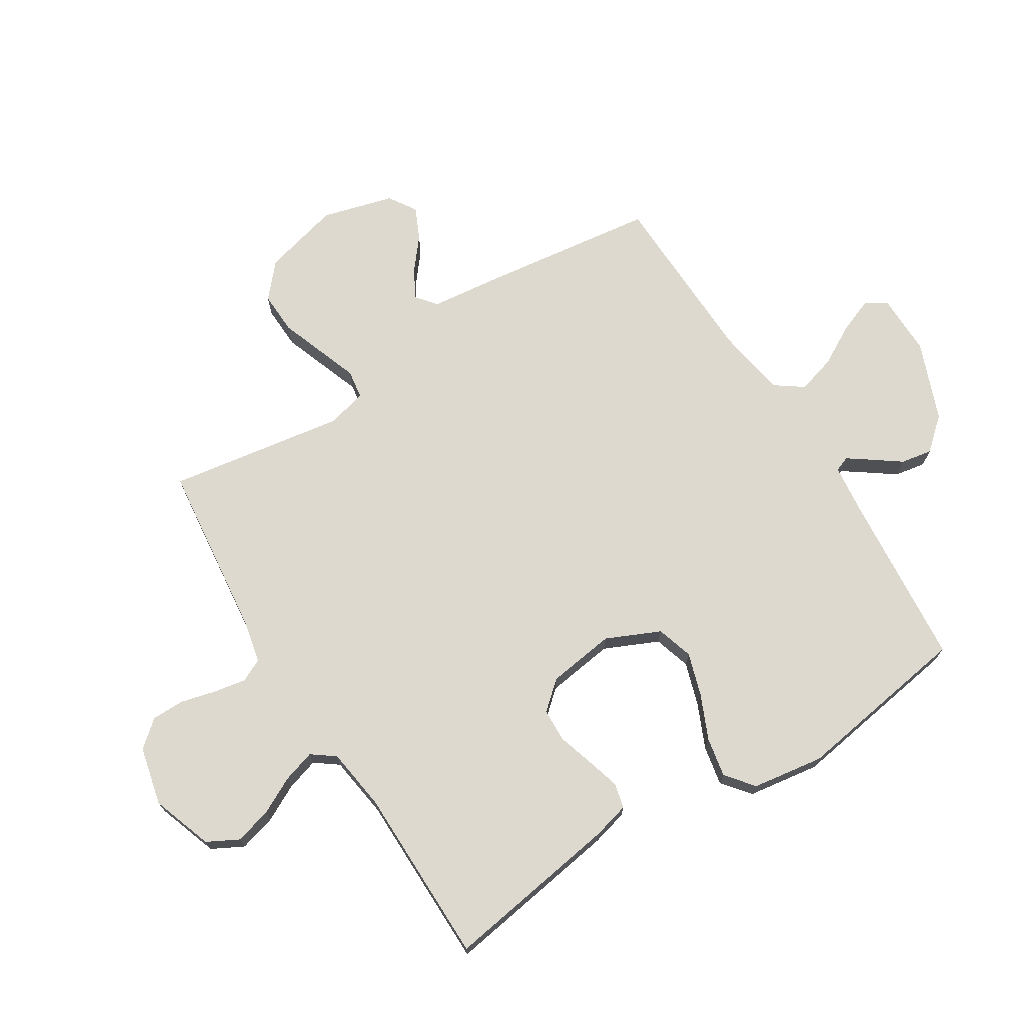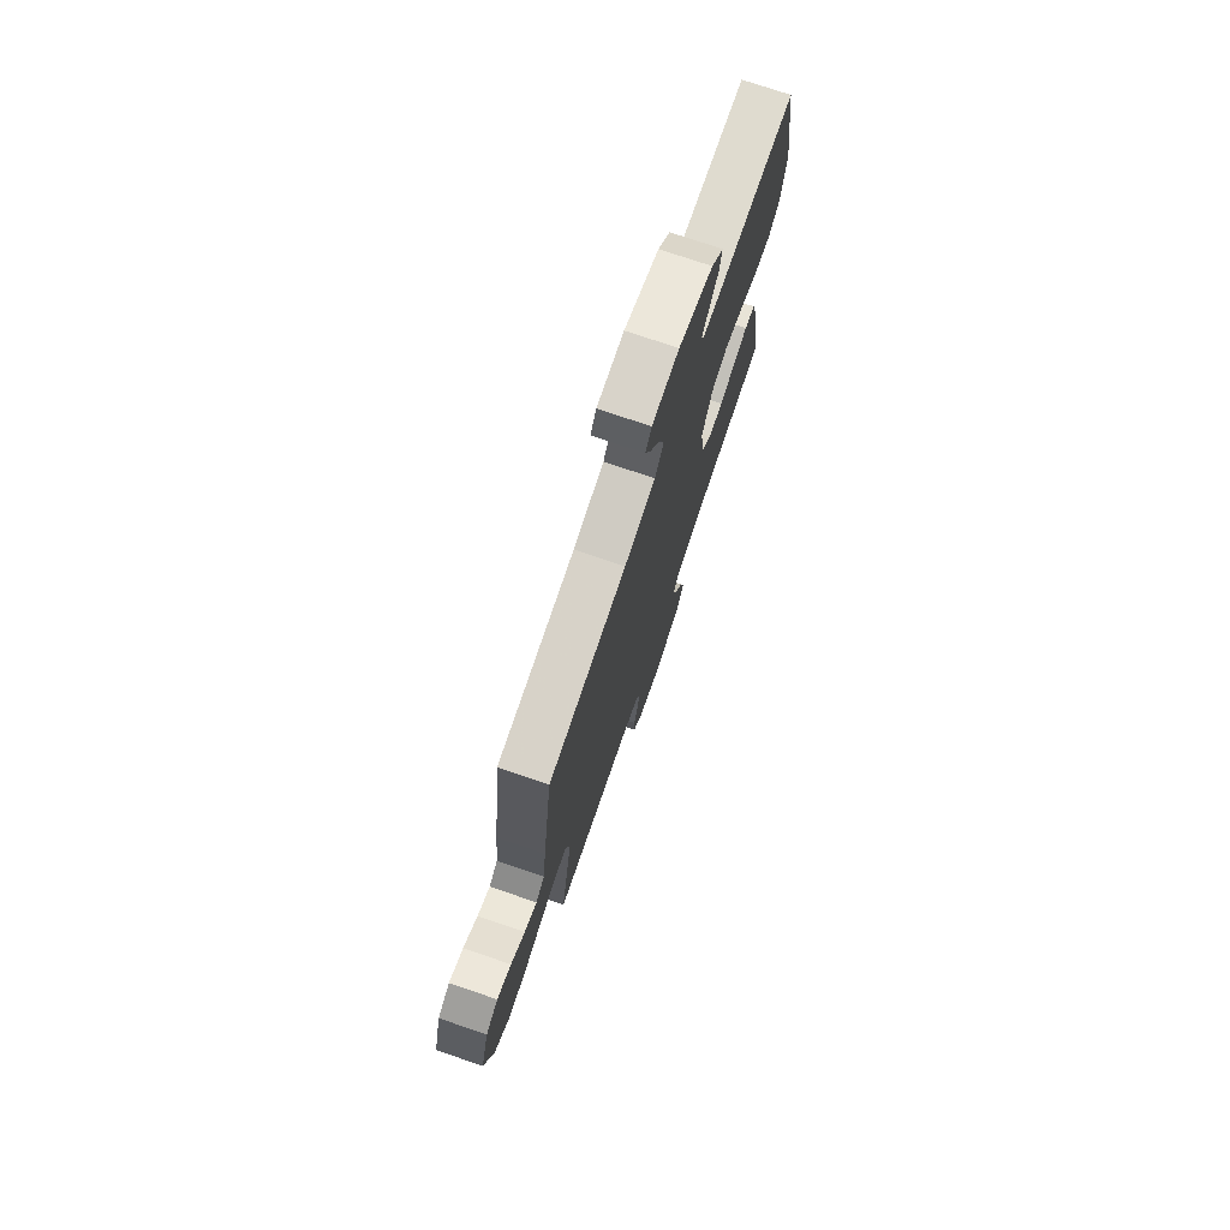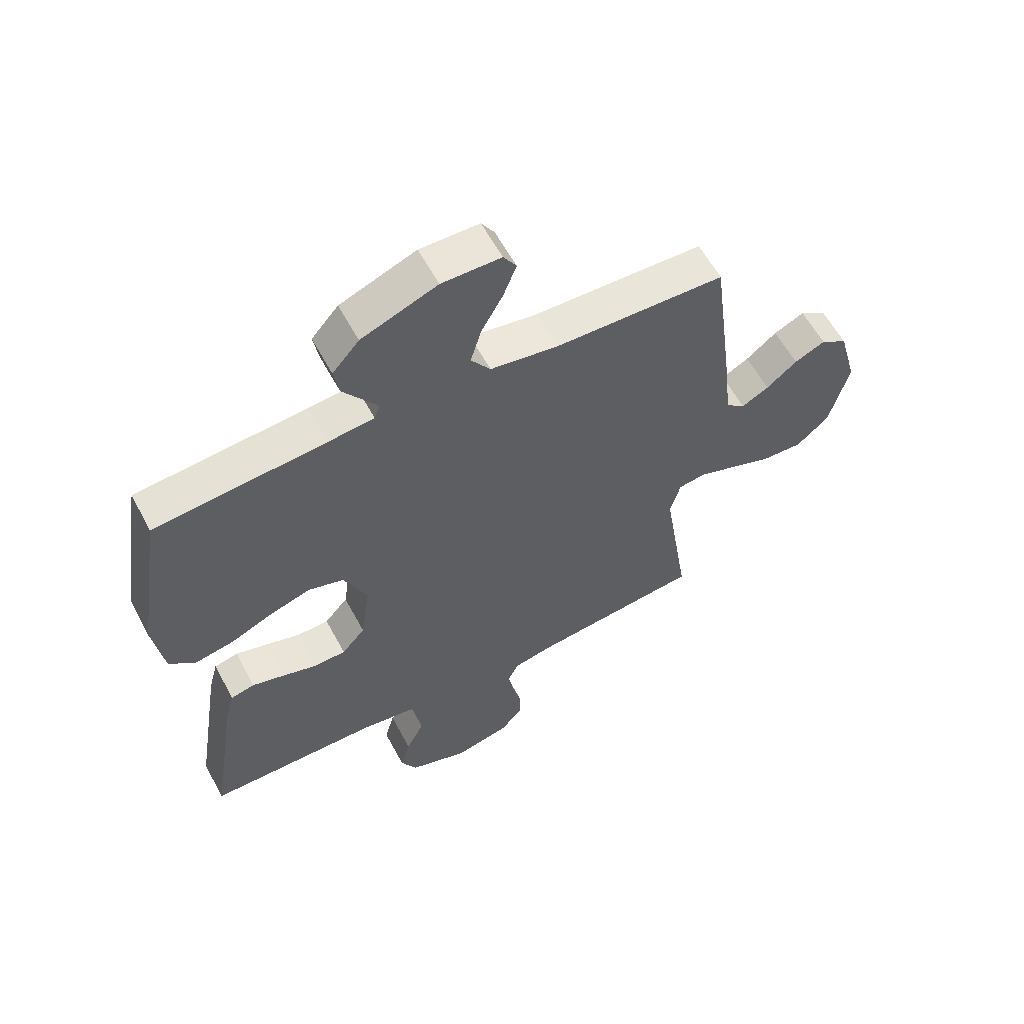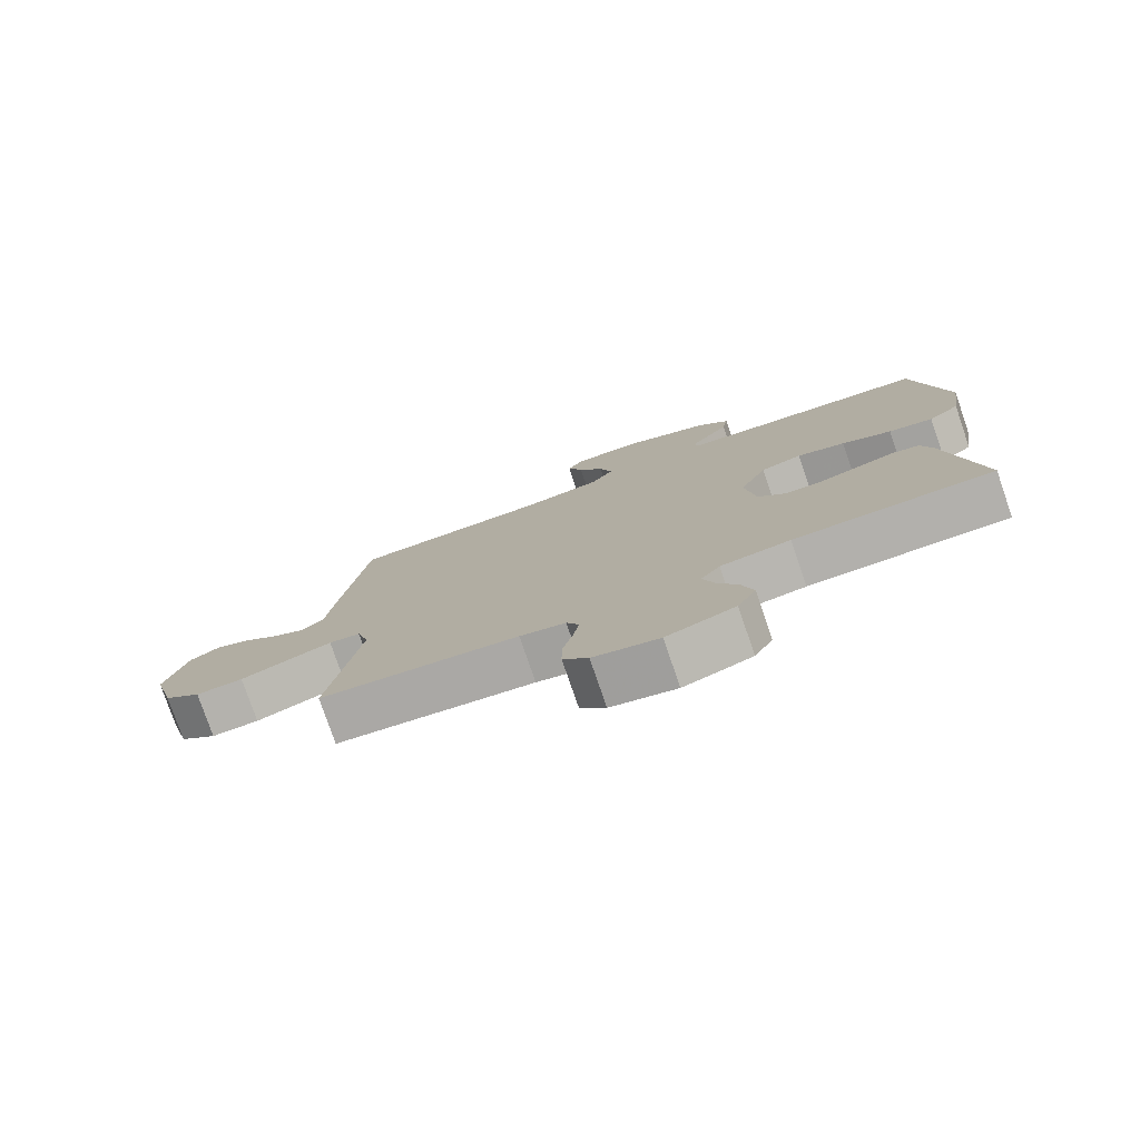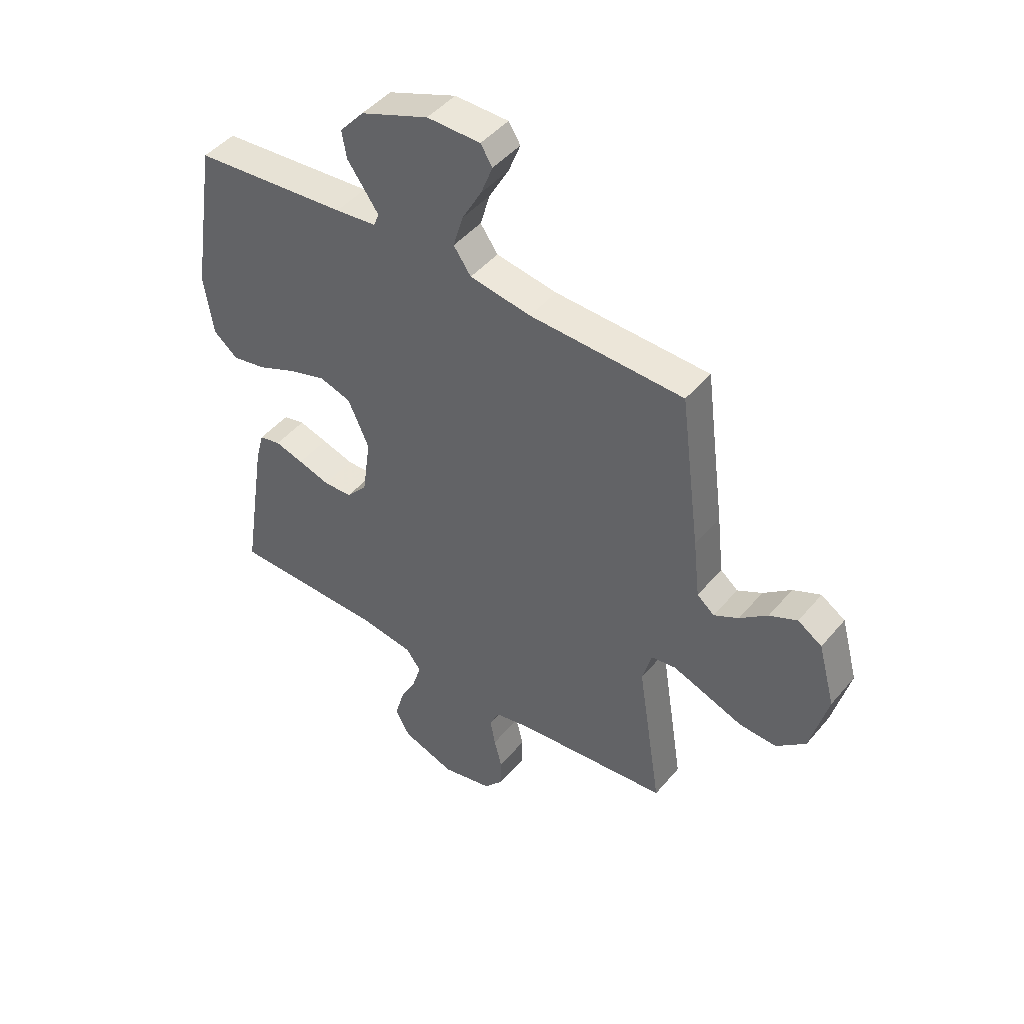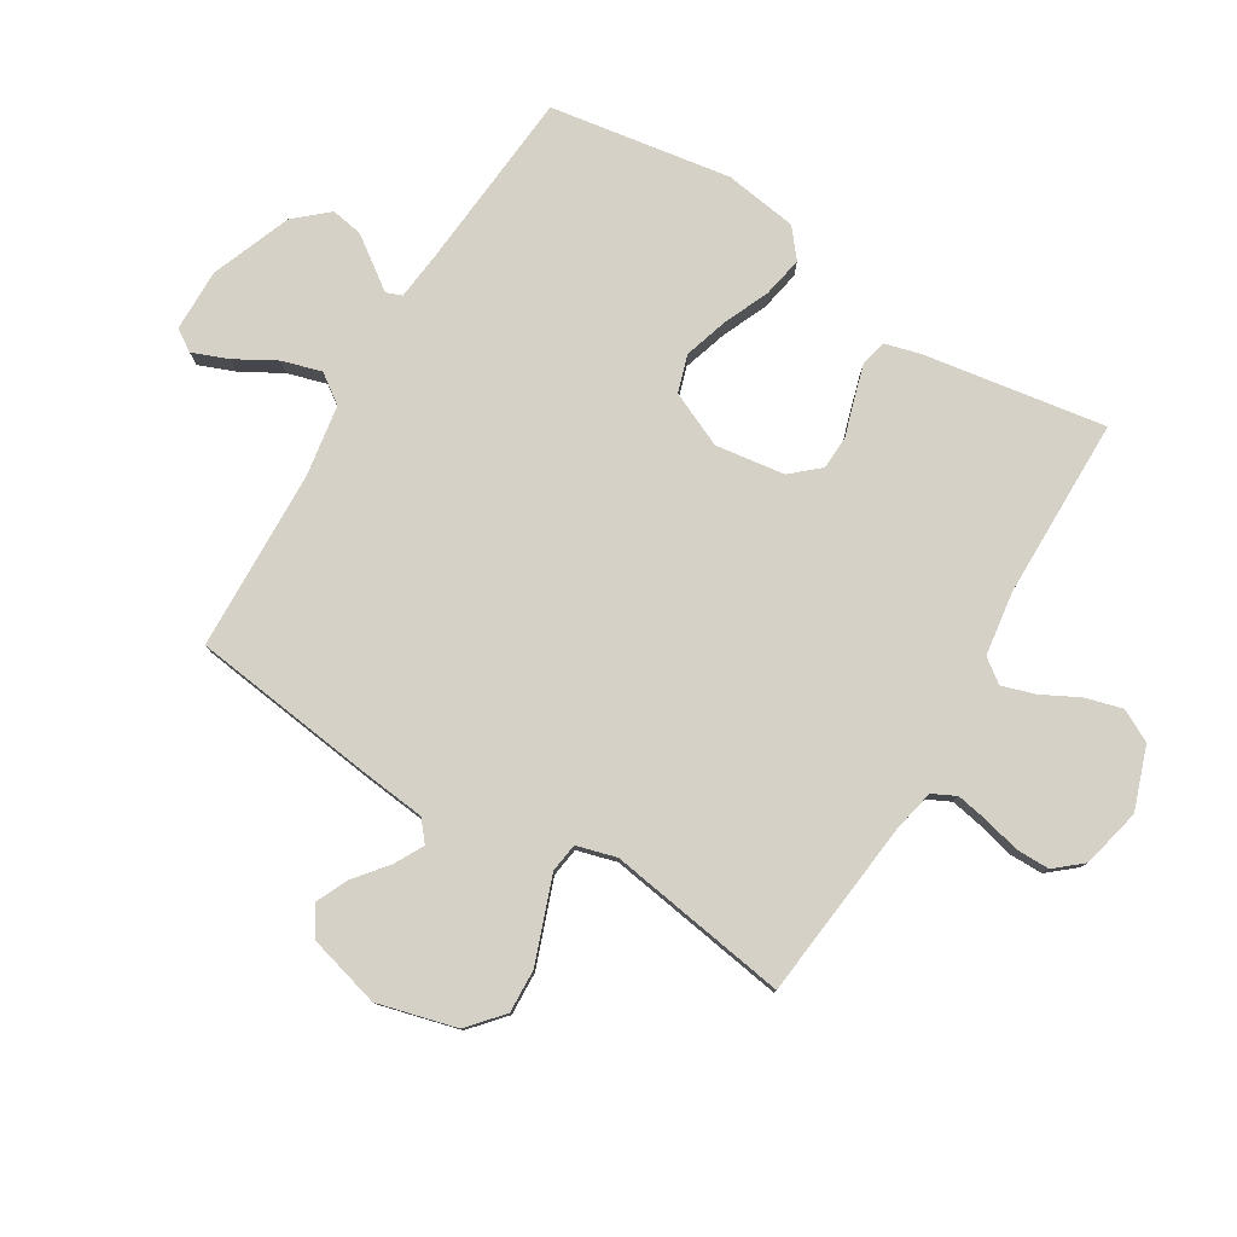
<metadata>
{"format":"obj","ext":"obj","renderer":"f3d","projection":"perspective","resolution":1024,"background":"white","views":[{"elev":71.5,"azim":-122.0,"up":"+Y"},{"elev":75.4,"azim":108.7,"up":"+Z"},{"elev":59.6,"azim":-28.1,"up":"+Z"},{"elev":-78.5,"azim":-161.0,"up":"+Z"},{"elev":46.1,"azim":37.5,"up":"+Z"},{"elev":79.2,"azim":121.1,"up":"+Y"}]}
</metadata>
<code>
v 0.5 0.07 0.5
v 0.539 0.07 0.2
v 0.552 0.07 0.084
v 0.586 0.07 0.056
v 0.634 0.07 0.082
v 0.688 0.07 0.126
v 0.742 0.07 0.151
v 0.789 0.07 0.121
v 0.822 0.07 0
v 0.788 0.07 -0.131
v 0.731 0.07 -0.181
v 0.659 0.07 -0.178
v 0.585 0.07 -0.151
v 0.519 0.07 -0.127
v 0.471 0.07 -0.134
v 0.453 0.07 -0.2
v 0.5 0.07 -0.5
v 0.2 0.07 -0.533
v 0.131 0.07 -0.548
v 0.112 0.07 -0.587
v 0.122 0.07 -0.641
v 0.137 0.07 -0.7
v 0.137 0.07 -0.756
v 0.099 0.07 -0.801
v 0 0.07 -0.824
v -0.103 0.07 -0.788
v -0.131 0.07 -0.735
v -0.114 0.07 -0.673
v -0.082 0.07 -0.611
v -0.065 0.07 -0.556
v -0.094 0.07 -0.517
v -0.2 0.07 -0.502
v -0.5 0.07 -0.5
v -0.453 0.07 -0.2
v -0.437 0.07 -0.139
v -0.395 0.07 -0.129
v -0.339 0.07 -0.145
v -0.277 0.07 -0.164
v -0.221 0.07 -0.162
v -0.18 0.07 -0.115
v -0.164 0.07 0
v -0.205 0.07 0.091
v -0.267 0.07 0.11
v -0.34 0.07 0.087
v -0.415 0.07 0.054
v -0.482 0.07 0.041
v -0.529 0.07 0.079
v -0.547 0.07 0.2
v -0.5 0.07 0.5
v -0.2 0.07 0.526
v -0.12 0.07 0.535
v -0.11 0.07 0.561
v -0.137 0.07 0.599
v -0.171 0.07 0.646
v -0.18 0.07 0.699
v -0.133 0.07 0.753
v 0 0.07 0.805
v 0.104 0.07 0.804
v 0.127 0.07 0.768
v 0.104 0.07 0.709
v 0.066 0.07 0.641
v 0.047 0.07 0.576
v 0.081 0.07 0.528
v 0.2 0.07 0.509
v 0.5 0 0.5
v 0.539 0 0.2
v 0.552 0 0.084
v 0.586 0 0.056
v 0.634 0 0.082
v 0.688 0 0.126
v 0.742 0 0.151
v 0.789 0 0.121
v 0.822 0 0
v 0.788 0 -0.131
v 0.731 0 -0.181
v 0.659 0 -0.178
v 0.585 0 -0.151
v 0.519 0 -0.127
v 0.471 0 -0.134
v 0.453 0 -0.2
v 0.5 0 -0.5
v 0.2 0 -0.533
v 0.131 0 -0.548
v 0.112 0 -0.587
v 0.122 0 -0.641
v 0.137 0 -0.7
v 0.137 0 -0.756
v 0.099 0 -0.801
v 0 0 -0.824
v -0.103 0 -0.788
v -0.131 0 -0.735
v -0.114 0 -0.673
v -0.082 0 -0.611
v -0.065 0 -0.556
v -0.094 0 -0.517
v -0.2 0 -0.502
v -0.5 0 -0.5
v -0.453 0 -0.2
v -0.437 0 -0.139
v -0.395 0 -0.129
v -0.339 0 -0.145
v -0.277 0 -0.164
v -0.221 0 -0.162
v -0.18 0 -0.115
v -0.164 0 0
v -0.205 0 0.091
v -0.267 0 0.11
v -0.34 0 0.087
v -0.415 0 0.054
v -0.482 0 0.041
v -0.529 0 0.079
v -0.547 0 0.2
v -0.5 0 0.5
v -0.2 0 0.526
v -0.12 0 0.535
v -0.11 0 0.561
v -0.137 0 0.599
v -0.171 0 0.646
v -0.18 0 0.699
v -0.133 0 0.753
v 0 0 0.805
v 0.104 0 0.804
v 0.127 0 0.768
v 0.104 0 0.709
v 0.066 0 0.641
v 0.047 0 0.576
v 0.081 0 0.528
v 0.2 0 0.509
f 59 60 61
f 58 59 61
f 57 58 61
f 56 57 61
f 55 56 61
f 54 55 61
f 53 54 61
f 52 53 61 62
f 51 52 62 63
f 48 49 50
f 47 48 50
f 46 47 50
f 45 46 50
f 44 45 50
f 51 63 64
f 50 51 64
f 44 50 64
f 43 44 64
f 36 37 38
f 35 36 38
f 34 35 38
f 33 34 38
f 32 33 38
f 31 32 38 39
f 30 31 39 40
f 27 28 29
f 26 27 29
f 25 26 29
f 24 25 29
f 23 24 29
f 22 23 29
f 21 22 29
f 20 21 29 30
f 30 40 41
f 20 30 41
f 19 20 41
f 16 17 18
f 19 41 42
f 18 19 42
f 16 18 42
f 15 16 42
f 11 12 13
f 10 11 13
f 9 10 13
f 8 9 13
f 7 8 13
f 6 7 13
f 5 6 13
f 4 5 13 14
f 1 2 3
f 64 1 3
f 43 64 3
f 42 43 3
f 14 15 42
f 4 14 42
f 3 4 42
f 125 124 123
f 125 123 122
f 125 122 121
f 125 121 120
f 125 120 119
f 125 119 118
f 125 118 117
f 126 125 117 116
f 127 126 116 115
f 114 113 112
f 114 112 111
f 114 111 110
f 114 110 109
f 114 109 108
f 128 127 115
f 128 115 114
f 128 114 108
f 128 108 107
f 102 101 100
f 102 100 99
f 102 99 98
f 102 98 97
f 102 97 96
f 103 102 96 95
f 104 103 95 94
f 93 92 91
f 93 91 90
f 93 90 89
f 93 89 88
f 93 88 87
f 93 87 86
f 93 86 85
f 94 93 85 84
f 105 104 94
f 105 94 84
f 105 84 83
f 82 81 80
f 106 105 83
f 106 83 82
f 106 82 80
f 106 80 79
f 77 76 75
f 77 75 74
f 77 74 73
f 77 73 72
f 77 72 71
f 77 71 70
f 77 70 69
f 78 77 69 68
f 67 66 65
f 67 65 128
f 67 128 107
f 67 107 106
f 106 79 78
f 106 78 68
f 106 68 67
f 1 65 66 2
f 2 66 67 3
f 3 67 68 4
f 4 68 69 5
f 5 69 70 6
f 6 70 71 7
f 7 71 72 8
f 8 72 73 9
f 9 73 74 10
f 10 74 75 11
f 11 75 76 12
f 12 76 77 13
f 13 77 78 14
f 14 78 79 15
f 15 79 80 16
f 16 80 81 17
f 17 81 82 18
f 18 82 83 19
f 19 83 84 20
f 20 84 85 21
f 21 85 86 22
f 22 86 87 23
f 23 87 88 24
f 24 88 89 25
f 25 89 90 26
f 26 90 91 27
f 27 91 92 28
f 28 92 93 29
f 29 93 94 30
f 30 94 95 31
f 31 95 96 32
f 32 96 97 33
f 33 97 98 34
f 34 98 99 35
f 35 99 100 36
f 36 100 101 37
f 37 101 102 38
f 38 102 103 39
f 39 103 104 40
f 40 104 105 41
f 41 105 106 42
f 42 106 107 43
f 43 107 108 44
f 44 108 109 45
f 45 109 110 46
f 46 110 111 47
f 47 111 112 48
f 48 112 113 49
f 49 113 114 50
f 50 114 115 51
f 51 115 116 52
f 52 116 117 53
f 53 117 118 54
f 54 118 119 55
f 55 119 120 56
f 56 120 121 57
f 57 121 122 58
f 58 122 123 59
f 59 123 124 60
f 60 124 125 61
f 61 125 126 62
f 62 126 127 63
f 63 127 128 64
f 64 128 65 1

</code>
